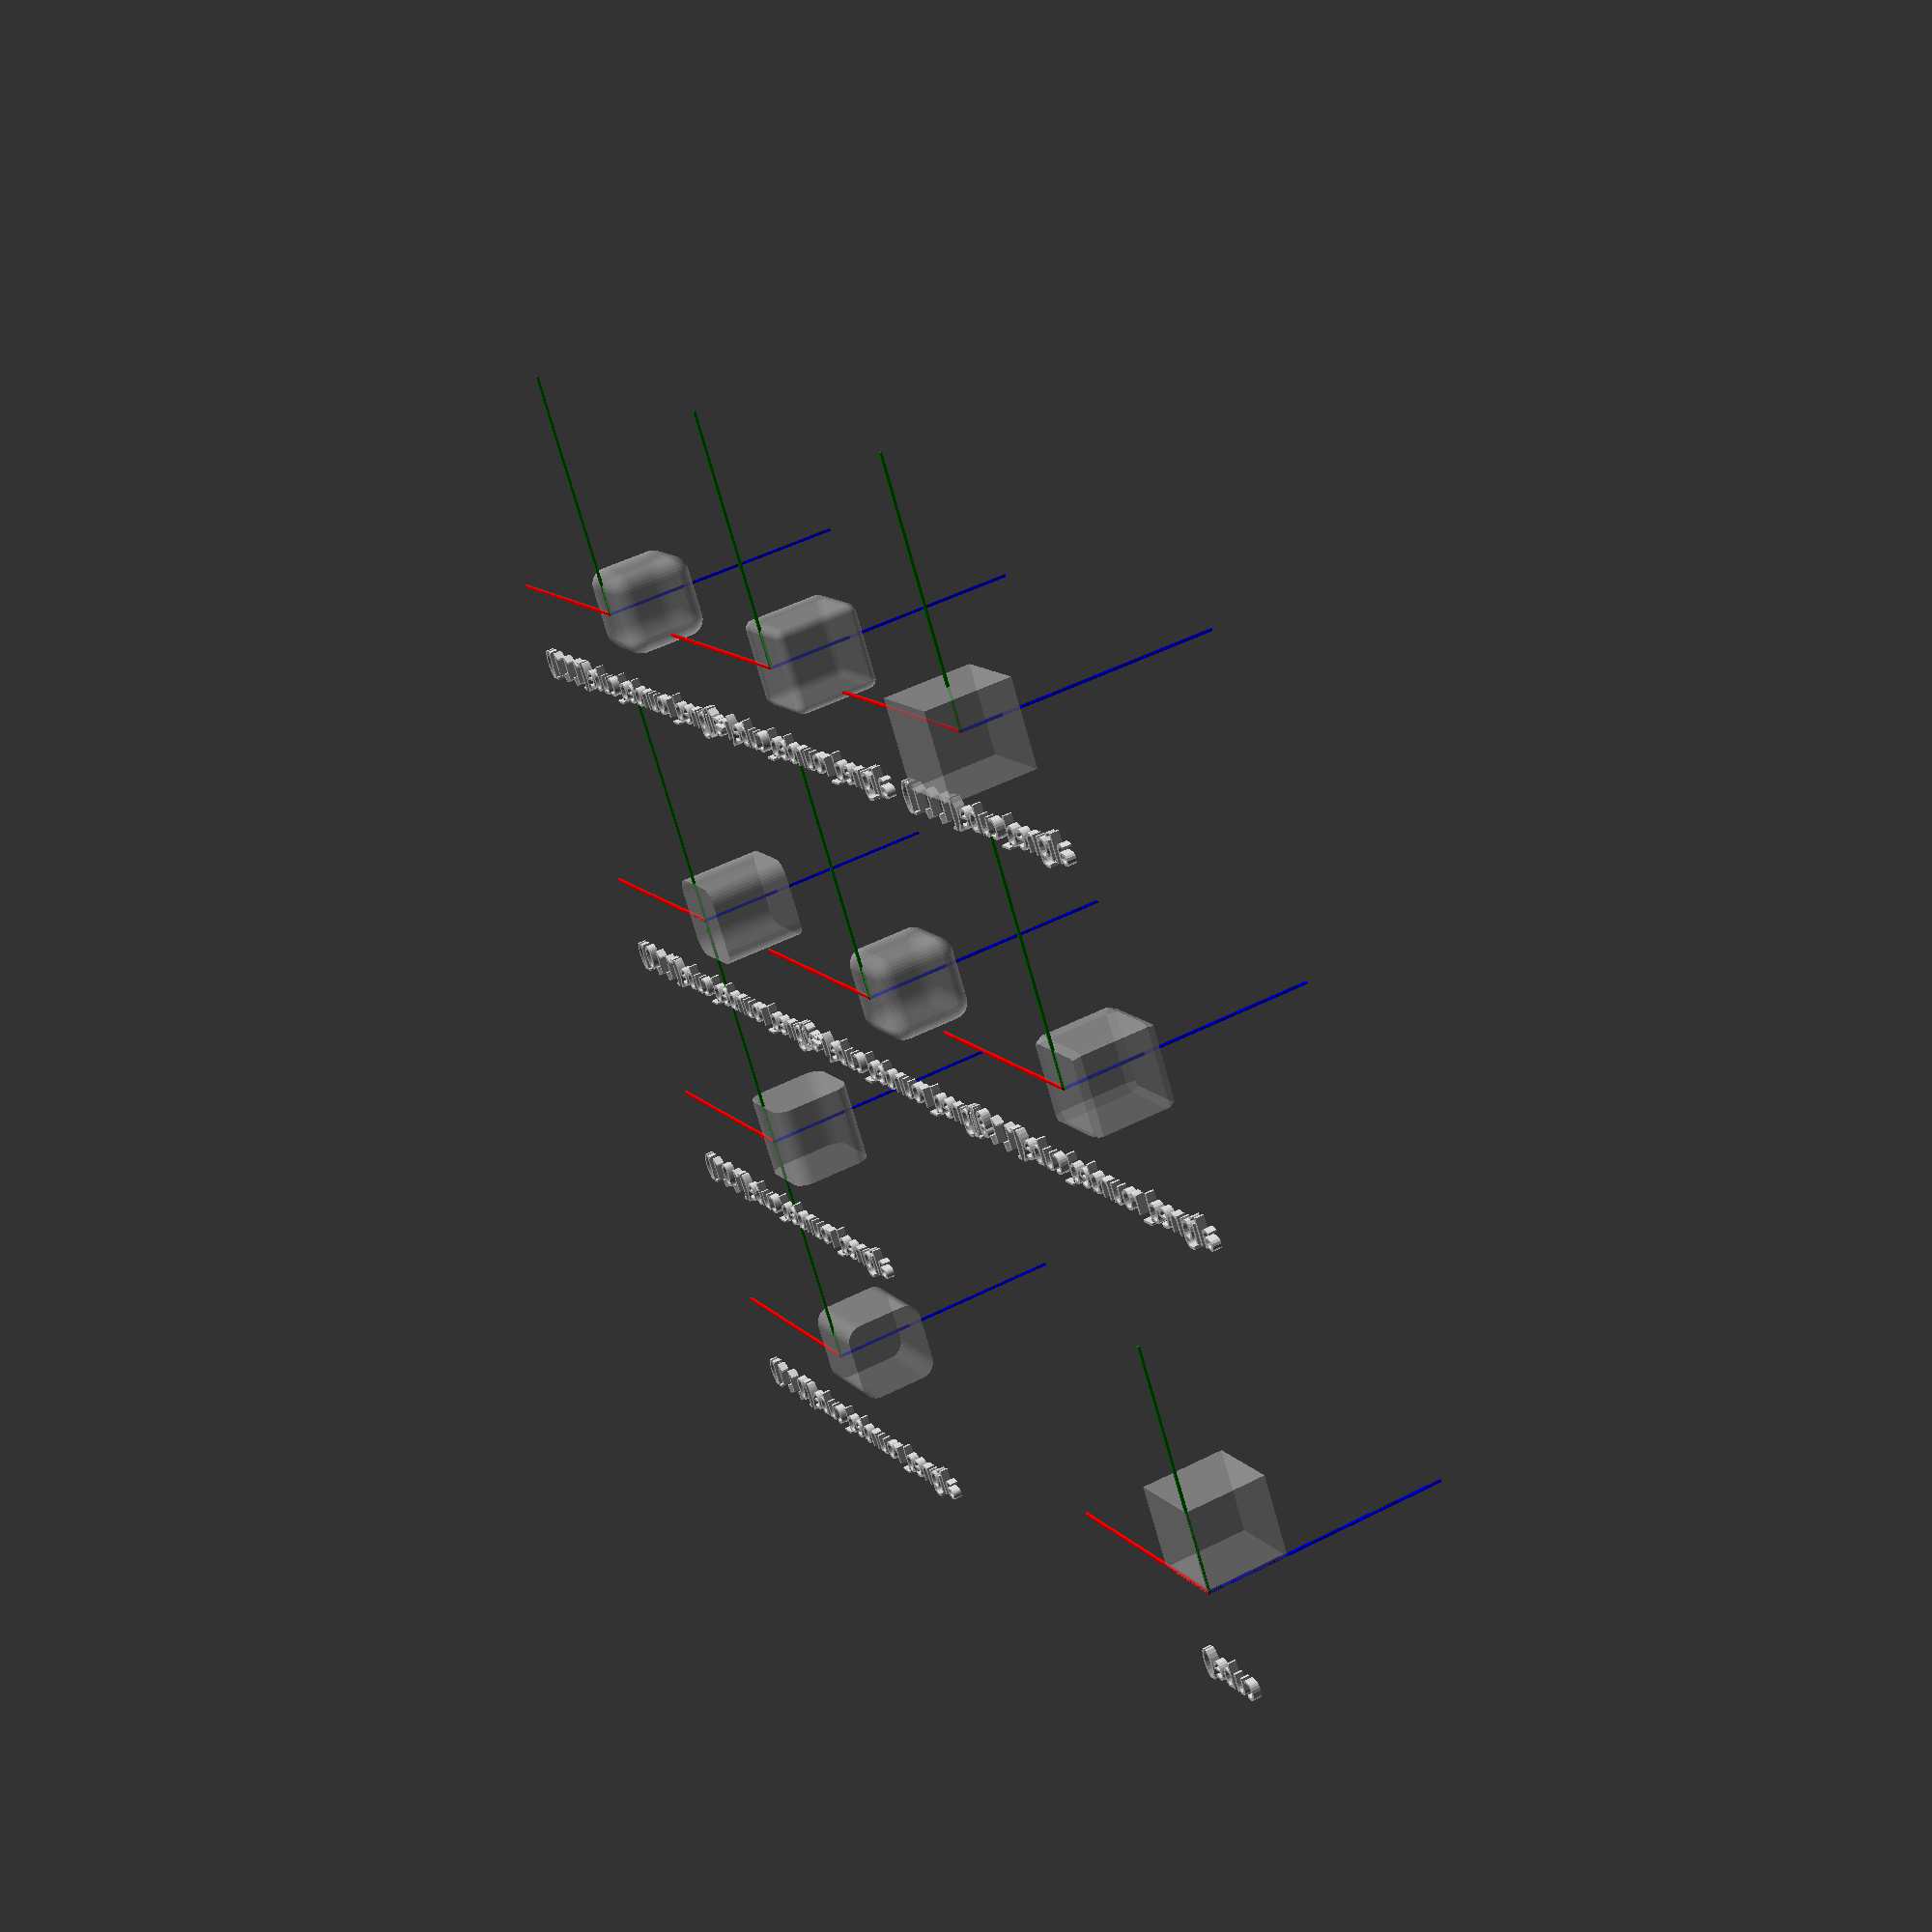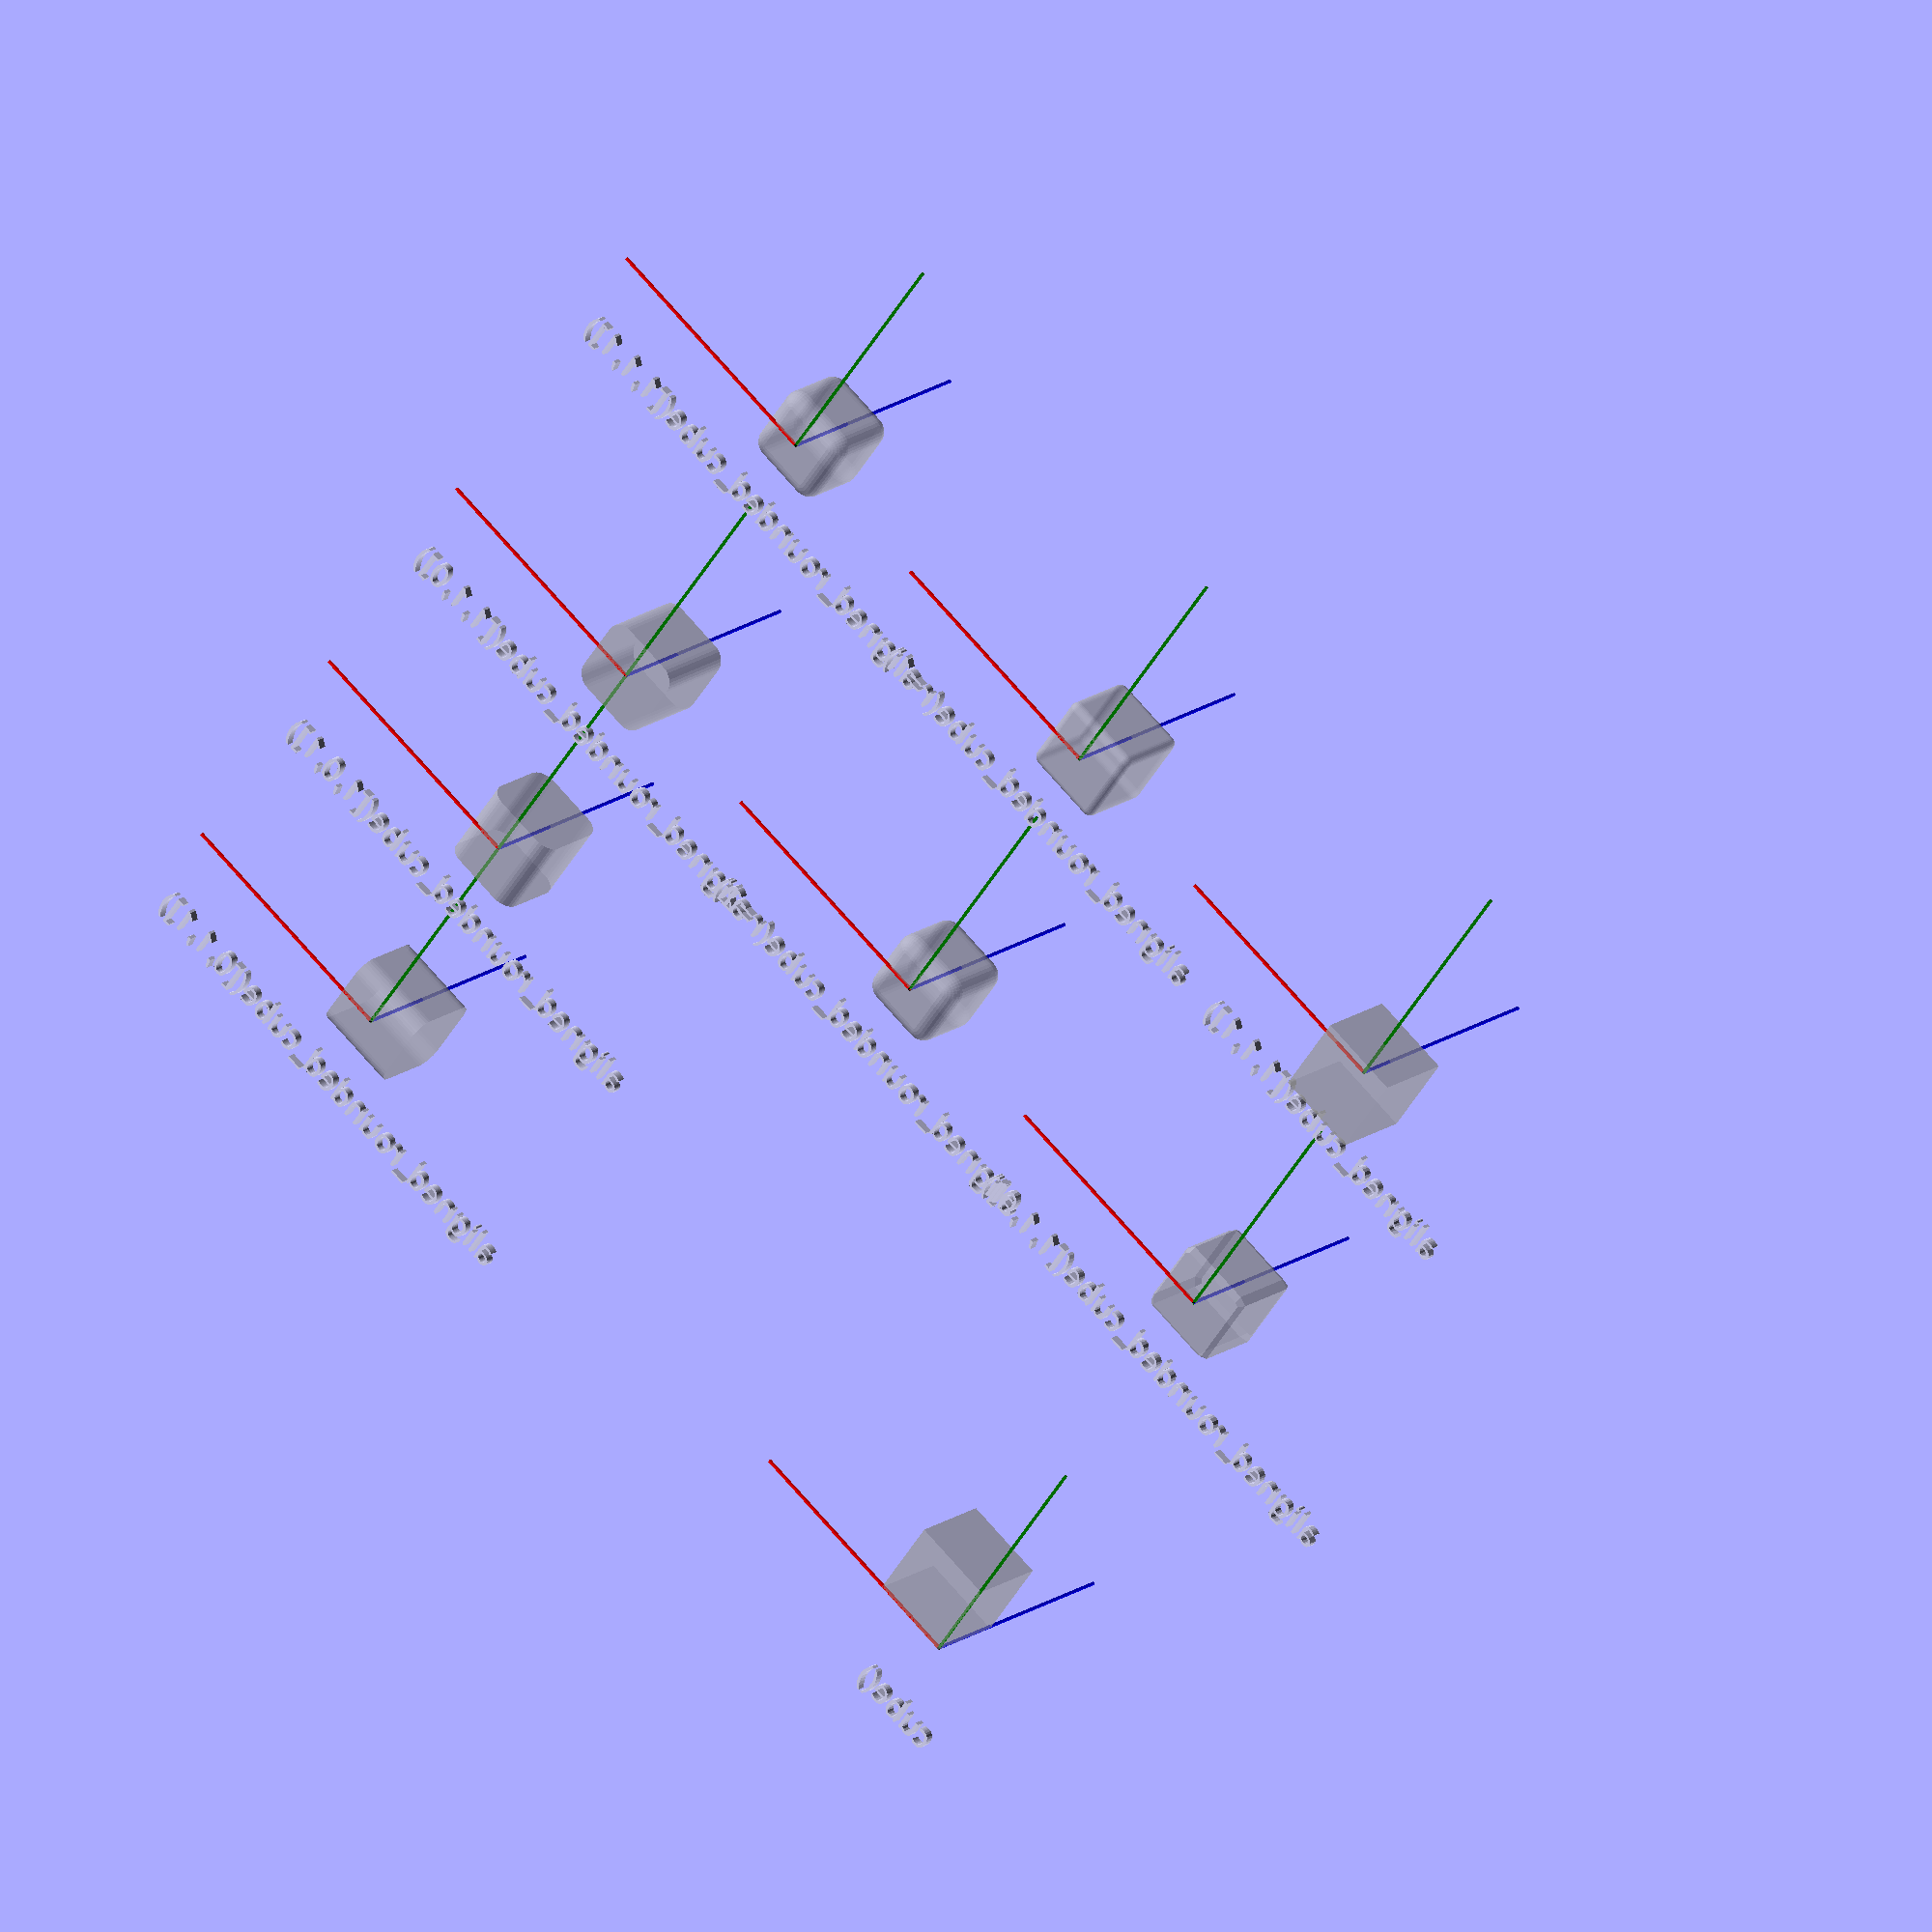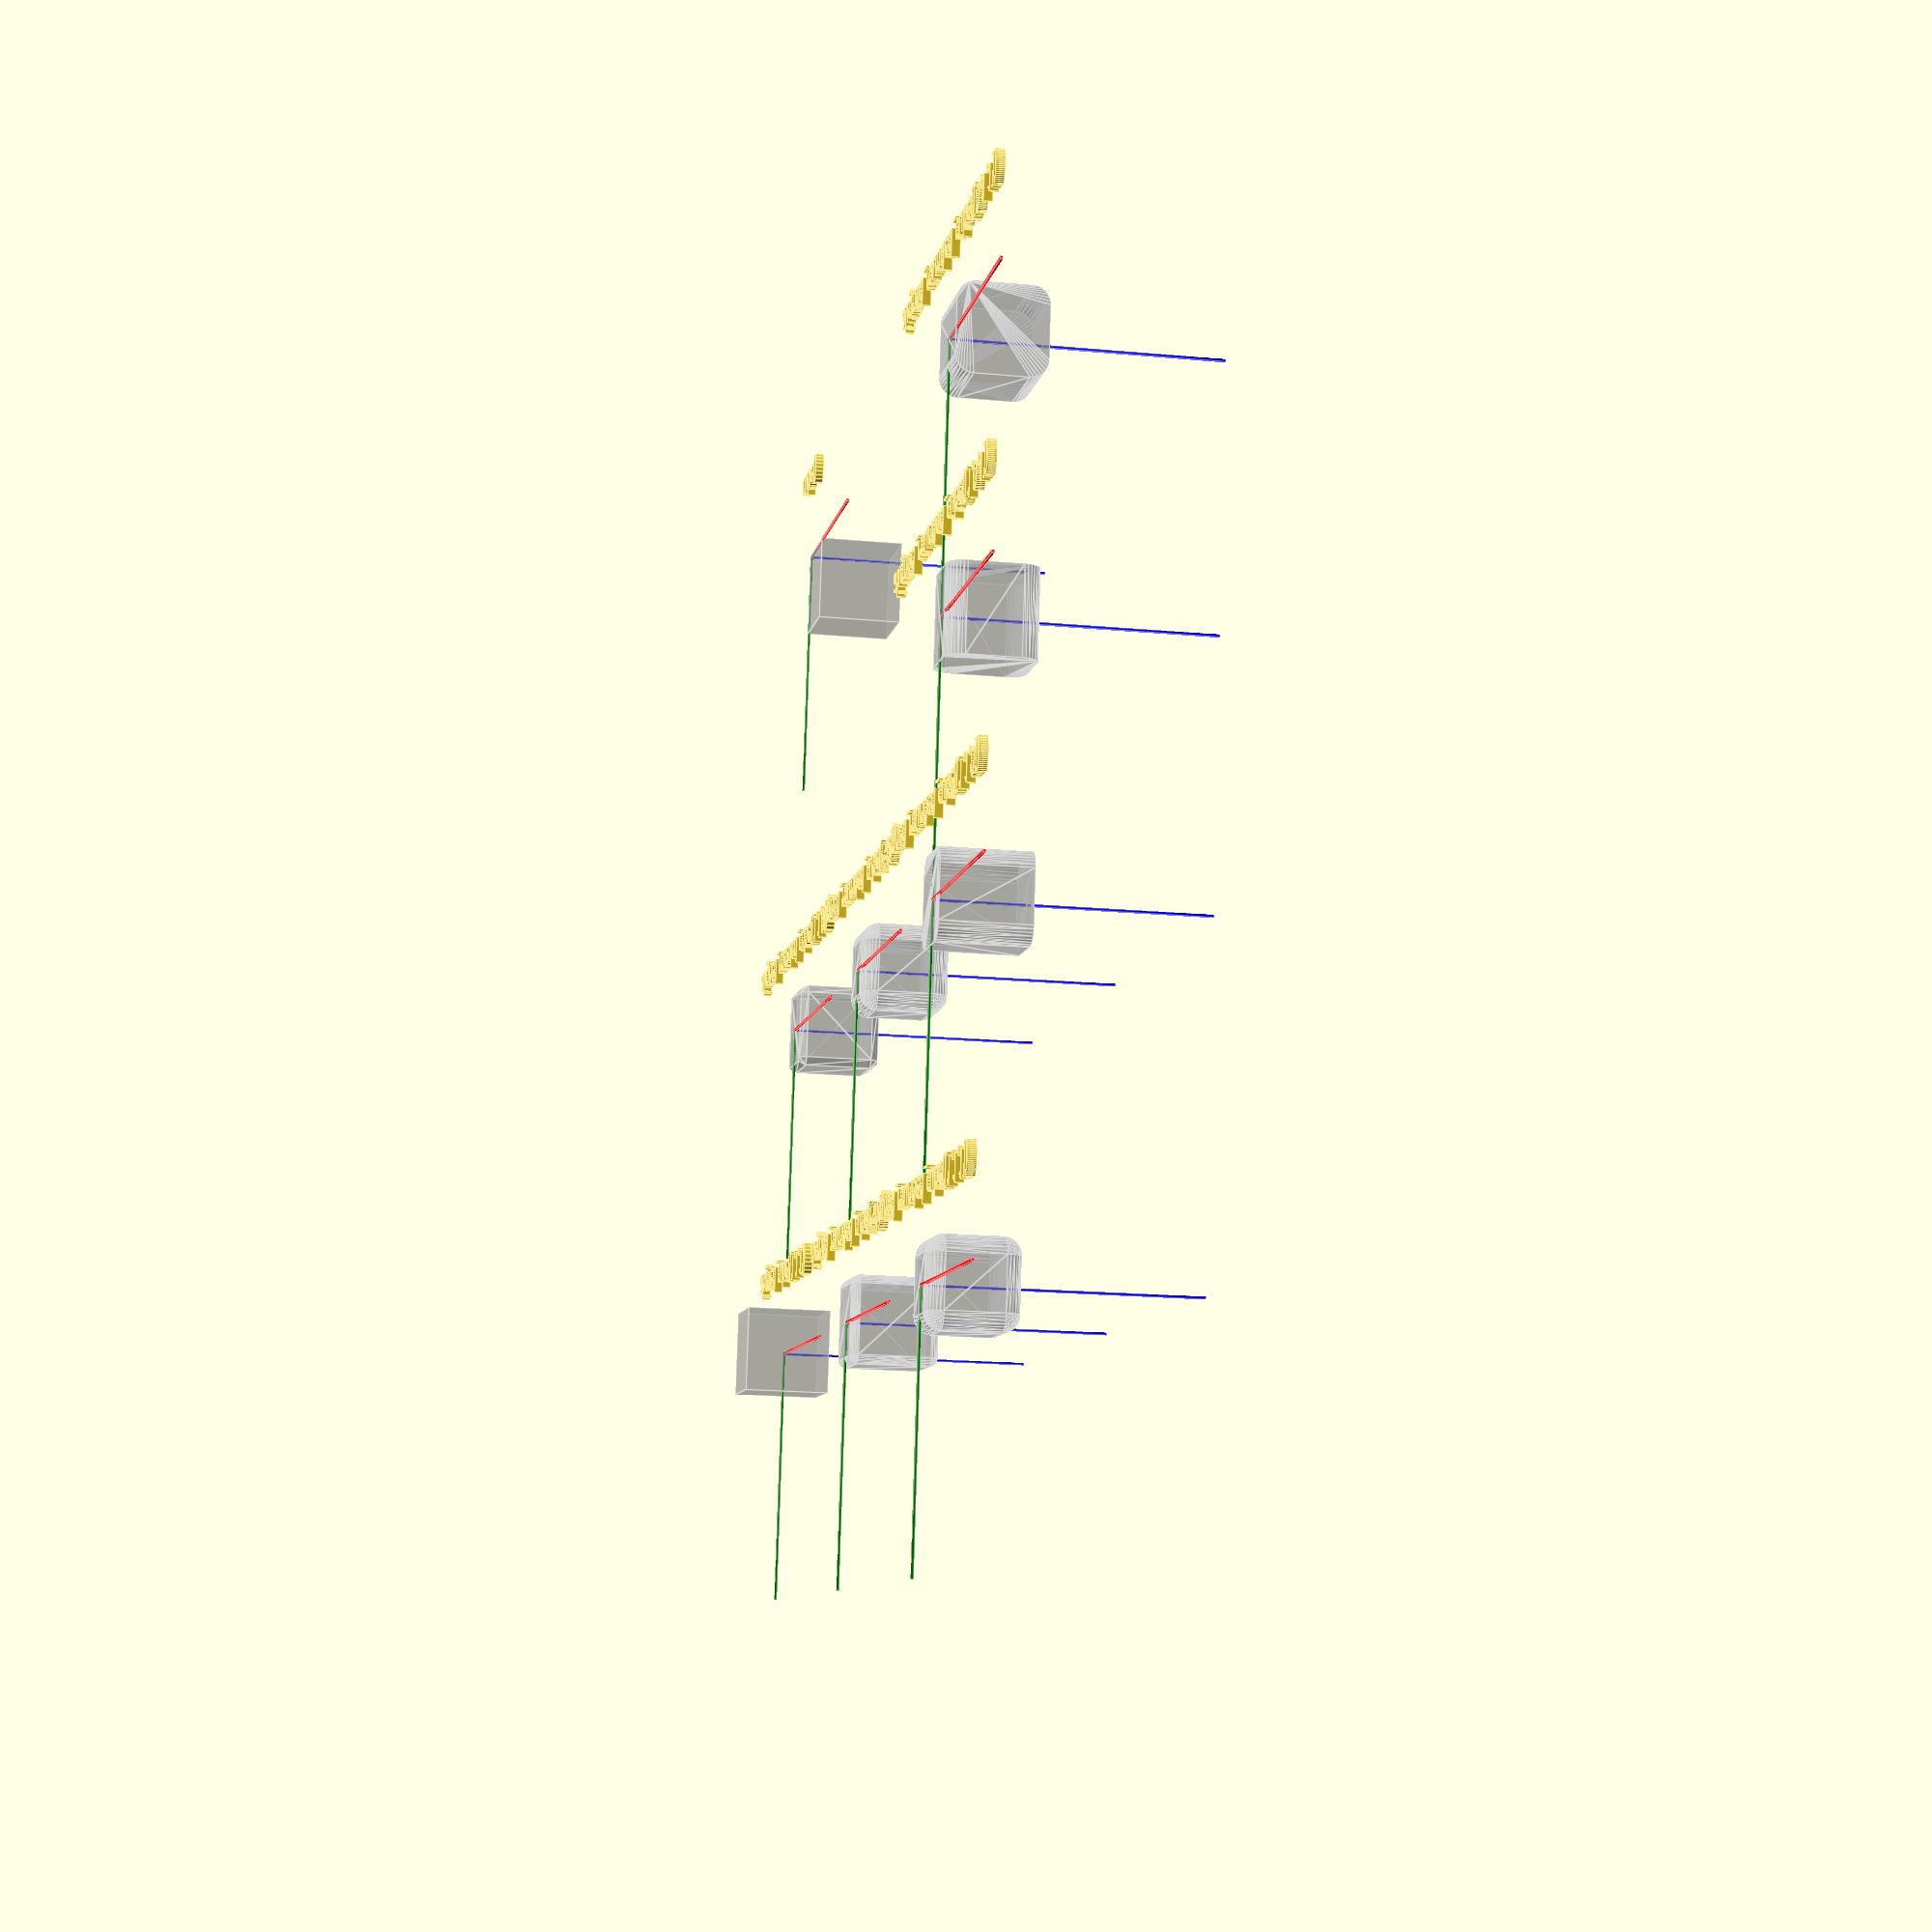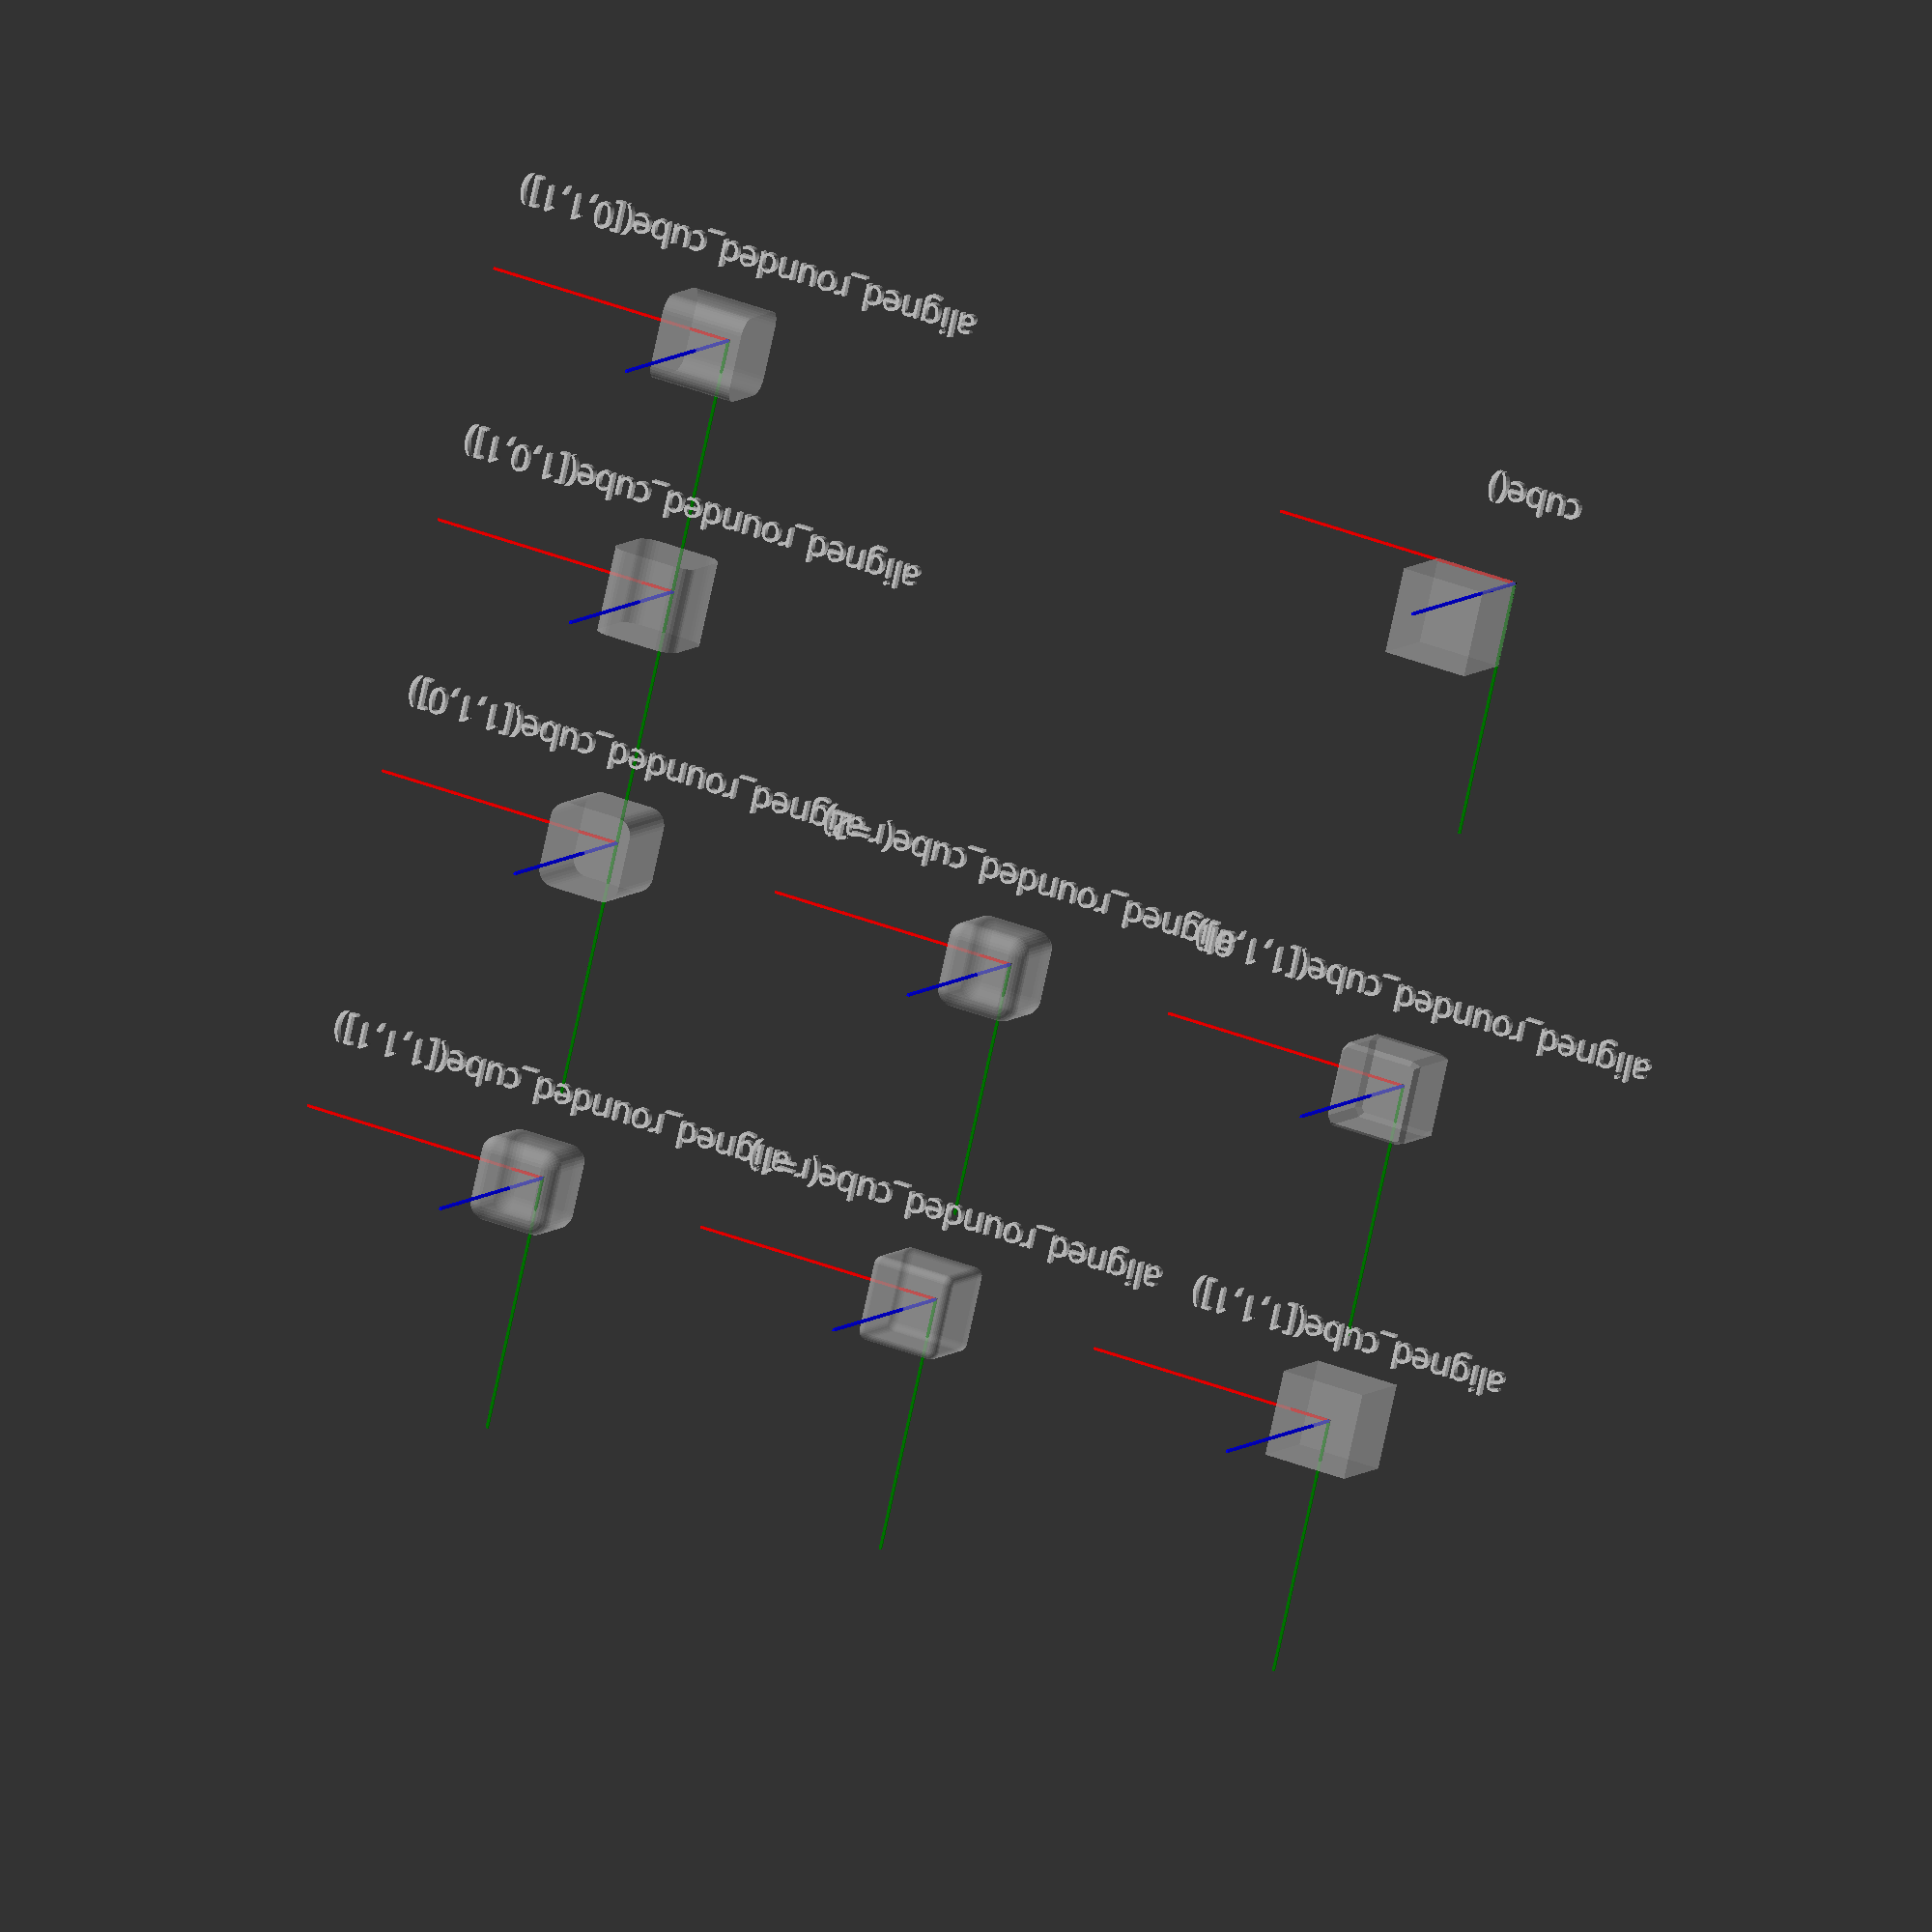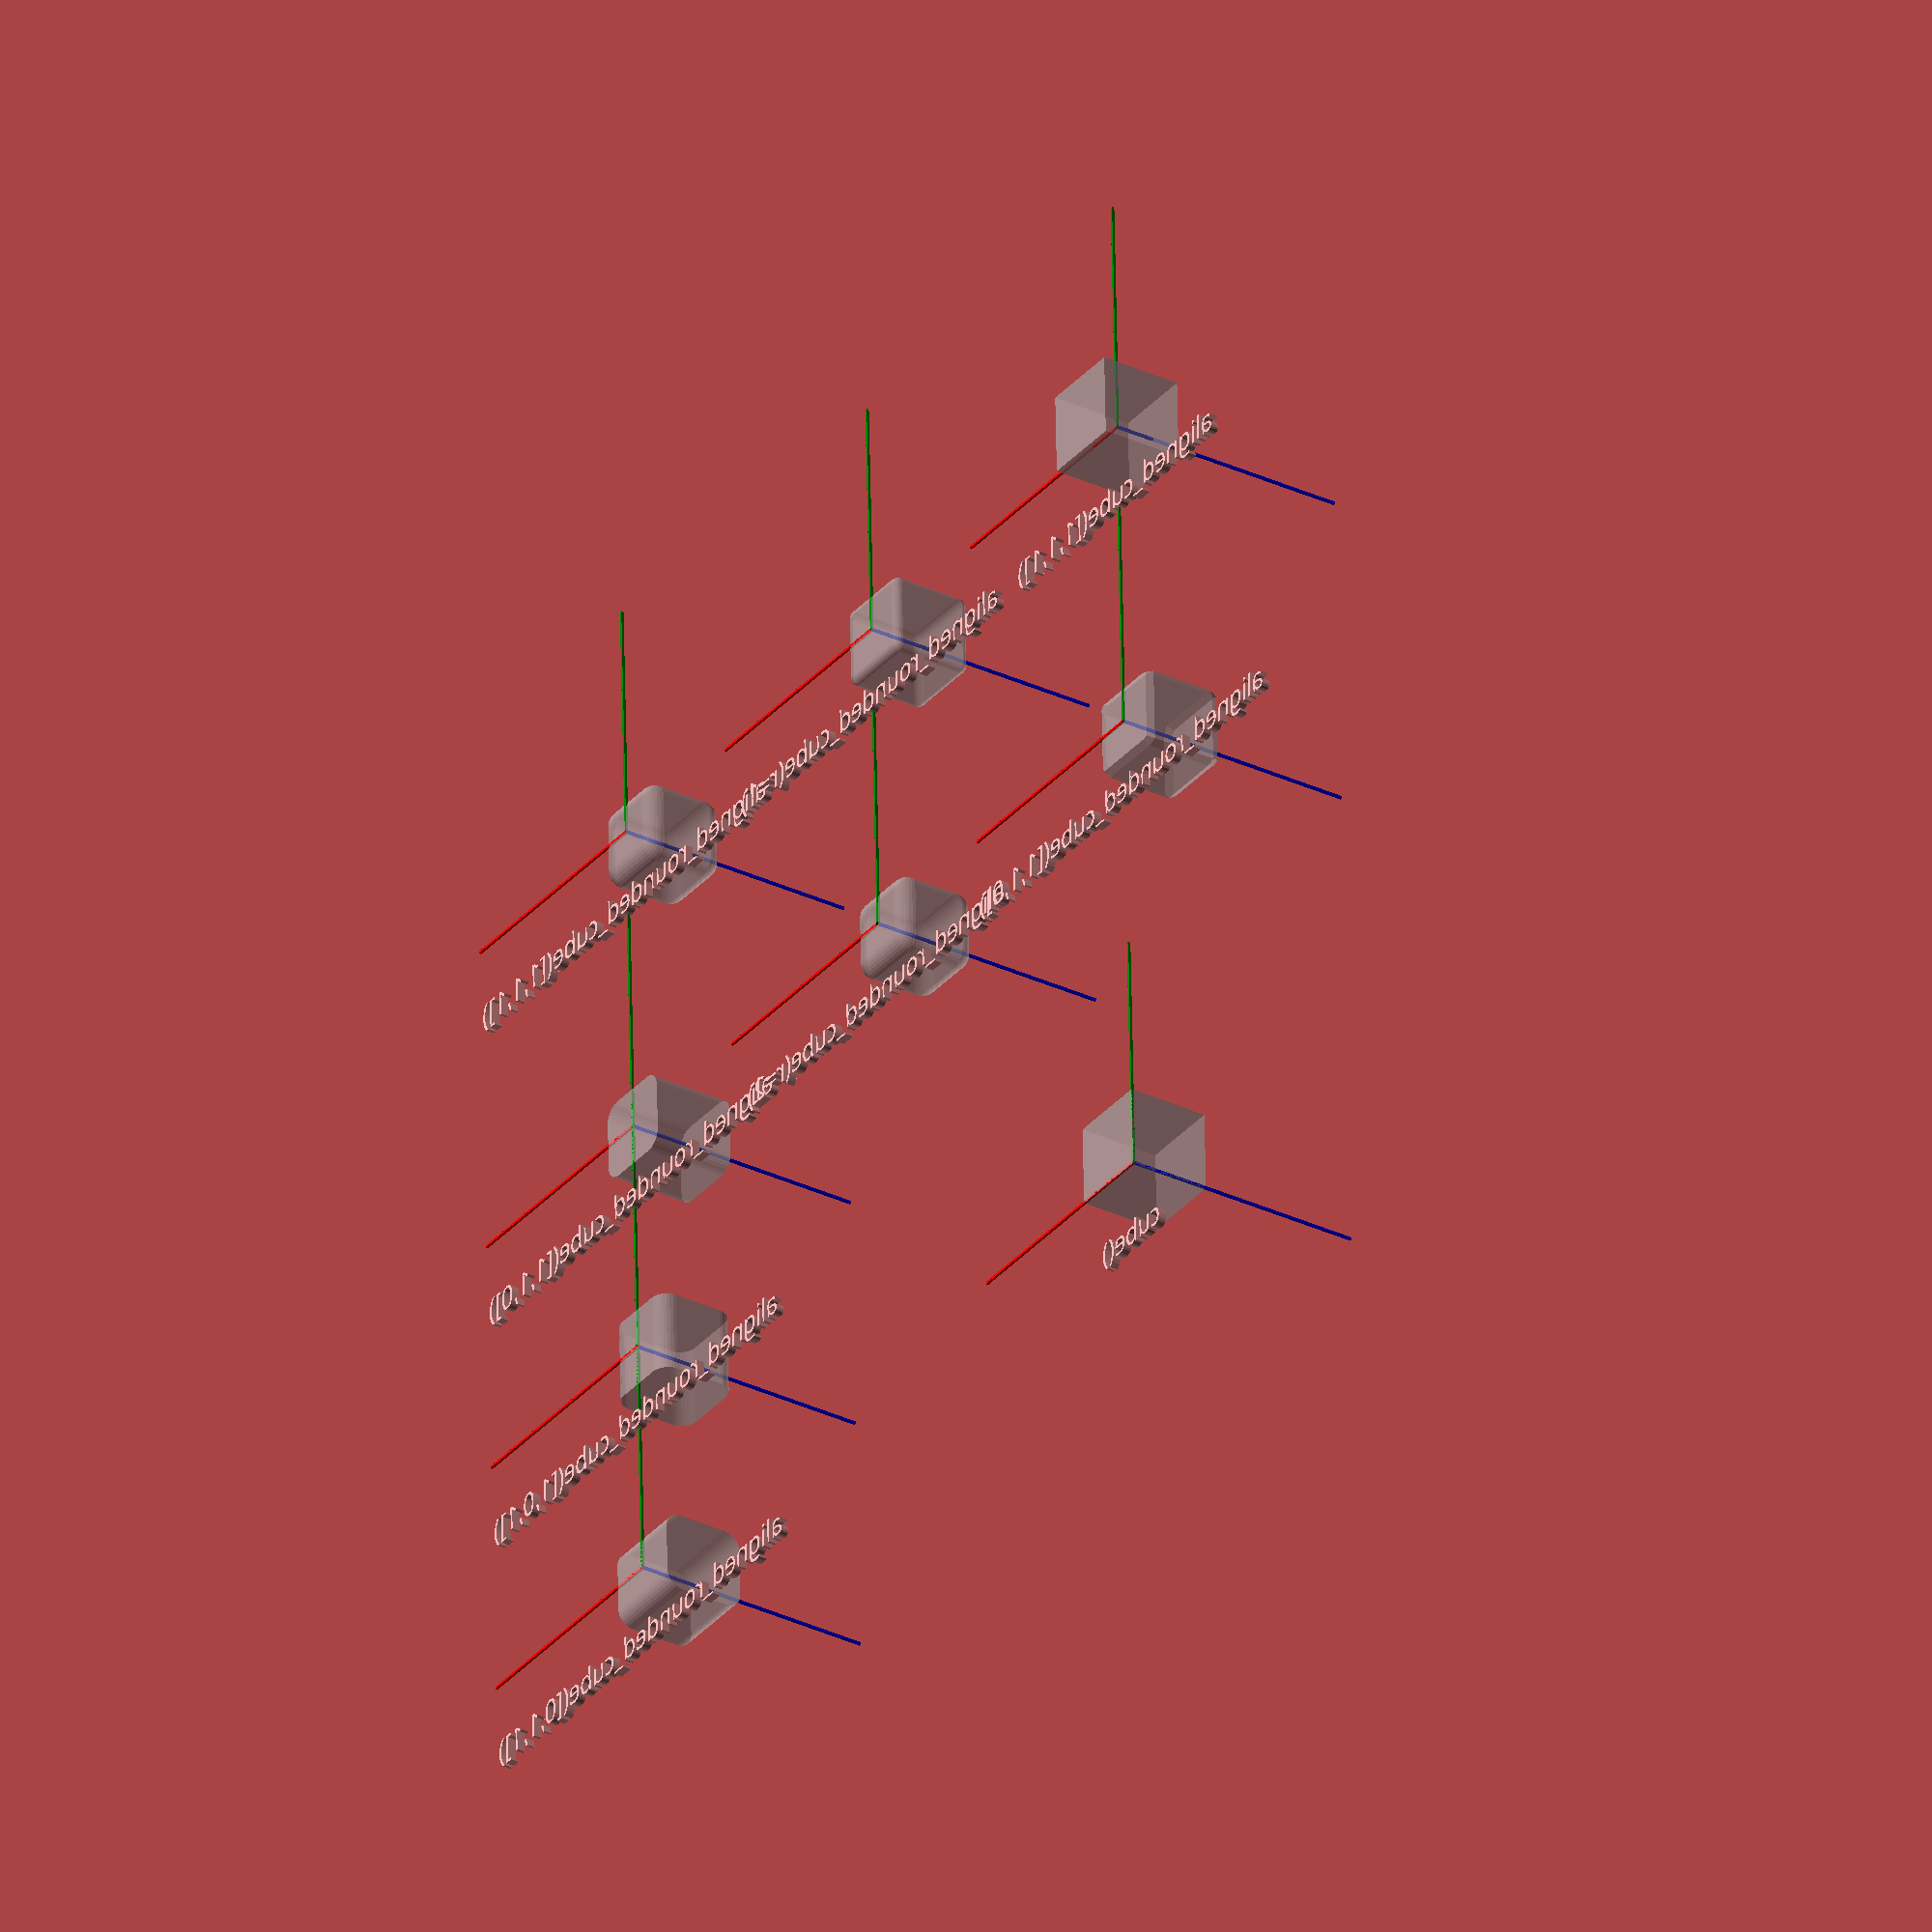
<openscad>
module aligned_cube(size, aligned=[1,1,0])
{
    translate(-0.5*[size[0]*aligned[0], size[1]*aligned[1], size[2]*aligned[2]])
        cube(size);
}
module aligned_rounded_cube(size, r=5, rounding=[1,1,1], aligned=[1,1,0])
{

    translate(-0.5*[ ( size[0]*aligned[0] -2*r),
                     ( size[1]*aligned[1] -2*r),
                     ( size[2]*aligned[2] -2*r)])
    {

        _eps=min([size[0]/2,size[1]/2,size[2]/2, 0.001]);
        if( rounding == [1,1,1] ) {
            if(r>=min(size)) {
                echo("warning r is smaller than thickness for aligned cube");
            }
            minkowski() {
                cube([size[0] - 2*r, size[1] - 2*r, size[2]- 2*r]);
                sphere(r);
            }
        }else if( rounding == [1,1,0] ) {
            //cylinder rounding x/y
            if(r*2>=size[0] || r*2>=size[1] ) {
                echo("warning r is smaller than thickness for aligned cube");
            }
            minkowski() {
                translate([ 0,0,-r])
                    cube([size[0] - 2*r, size[1] - 2*r, size[2]-2*_eps]);
                cylinder(r=r,h=_eps);
            }
        }else if( rounding == [1,0,1] ) {
            //cylinder rounding x/z
            if(r*2>=size[0] || r*2>=size[2] ) {
                echo("warning r is smaller than thickness for aligned cube");
            }
            minkowski() {
                translate([ 0,-r,0])
                    cube([size[0] - 2*r, size[1] - 2*_eps, size[2]- 2*r]);
                rotate([90,0]) {
                    cylinder(r=r,h=_eps);
                }
            }
        }else if( rounding == [0,1,1] ) {
            //cylinder rounding x/z
            if(r*2>=size[1] || r*2>=size[2] ) {
                echo("warning r is smaller than thickness for aligned cube");
            }
            minkowski() {
                translate([-r,0,0])
                    cube([size[0] - 2*_eps , size[1] - 2*r, size[2]- 2*r]);
                rotate([0,90]) {
                    cylinder(r=r,h=_eps);
                }
            }
        }
    }
}


module rounded_cube(size, r, rounding=[0,0,0])
{
    aligned_rounded_cube(size, r, rounding=[0,0,0], aligned=[0,0,0]);
}

module axis(l=30, w=0.3) {
    color("red")
        cube([l,w,w]);
    color("blue")
        cube([w,w,l]);
    color("green")
        cube([w,l,w]);
    color("black")
        cube([w,w,w]);
}

// test show
translate([-45,45,0]) {
    translate([0,-90,0]) {
        axis();

        %cube(size=[10,10,10]);
        translate([0,-10,0])
        text(halign="center",valign="center", $fn=$fn, size=3,font="Linux Libertine O", "cube()");
    }

    translate([0,10,0]) {
        axis();

        %aligned_cube(size=[10,10,10], aligned=[1,1,1]);
        translate([0,-10,0])
        text(halign="center",valign="center", $fn=$fn, size=3,font="Linux Libertine O", "aligned_cube([1,1,1])");
    }

    translate([0,-30,0]) {
        axis();

        %aligned_rounded_cube(size=[10,10,10],r=1, aligned=[1,1,0]);
        translate([0,-10,0])
        text(halign="center",valign="center", $fn=$fn, size=3,font="Linux Libertine O", "aligned_rounded_cube([1,1,0])");
    }

    translate([50,10,0]) {
        $fn=32;
        axis();

        %aligned_rounded_cube(size=[10,10,10],r=1, aligned=[1,1,0]);
        translate([0,-10,0])
        text(halign="center",valign="center", $fn=$fn, size=3,font="Linux Libertine O", "aligned_rounded_cube(r=1)");
    }

    translate([50,-30,0]) {
        $fn=32;
        axis();

        %aligned_rounded_cube(size=[10,10,10],r=2, aligned=[1,1,0]);
        translate([0,-10,0])
        text(halign="center",valign="center", $fn=$fn, size=3,font="Linux Libertine O", "aligned_rounded_cube(r=2)");
    }

    translate([100,10,0]) {
        $fn=32;
        axis();

        %aligned_rounded_cube(size=[10,10,10],r=2, rounding=[1,1,1]);
        translate([0,-10,0])
        text(halign="center",valign="center", $fn=$fn, size=3,font="Linux Libertine O", "aligned_rounded_cube([1,1,1])");
    }
    translate([100,-30,0]) {
        $fn=32;
        axis();

        %aligned_rounded_cube(size=[10,10,10],r=2, rounding=[1,1,0]);
        translate([0,-10,0])
        text(halign="center",valign="center", $fn=$fn, size=3,font="Linux Libertine O", "aligned_rounded_cube([1,1,0])");
    }
    translate([100,-60,0]) {
        $fn=32;
        axis();

        %aligned_rounded_cube(size=[10,10,10],r=2, rounding=[1,0,1]);
        translate([0,-10,0])
        text(halign="center",valign="center", $fn=$fn, size=3,font="Linux Libertine O", "aligned_rounded_cube([1,0,1])");
    }
    translate([100,-90,0]) {
        $fn=32;
        axis();

        %aligned_rounded_cube(size=[10,10,10],r=2, rounding=[0,1,1]);
        translate([0,-10,0])
        text(halign="center",valign="center", $fn=$fn, size=3,font="Linux Libertine O", "aligned_rounded_cube([0,1,1])");
    }
}

</openscad>
<views>
elev=132.1 azim=212.5 roll=299.8 proj=p view=solid
elev=162.3 azim=143.2 roll=323.9 proj=o view=solid
elev=198.1 azim=350.7 roll=280.3 proj=p view=edges
elev=172.7 azim=13.3 roll=157.0 proj=o view=wireframe
elev=31.5 azim=1.9 roll=236.0 proj=o view=wireframe
</views>
